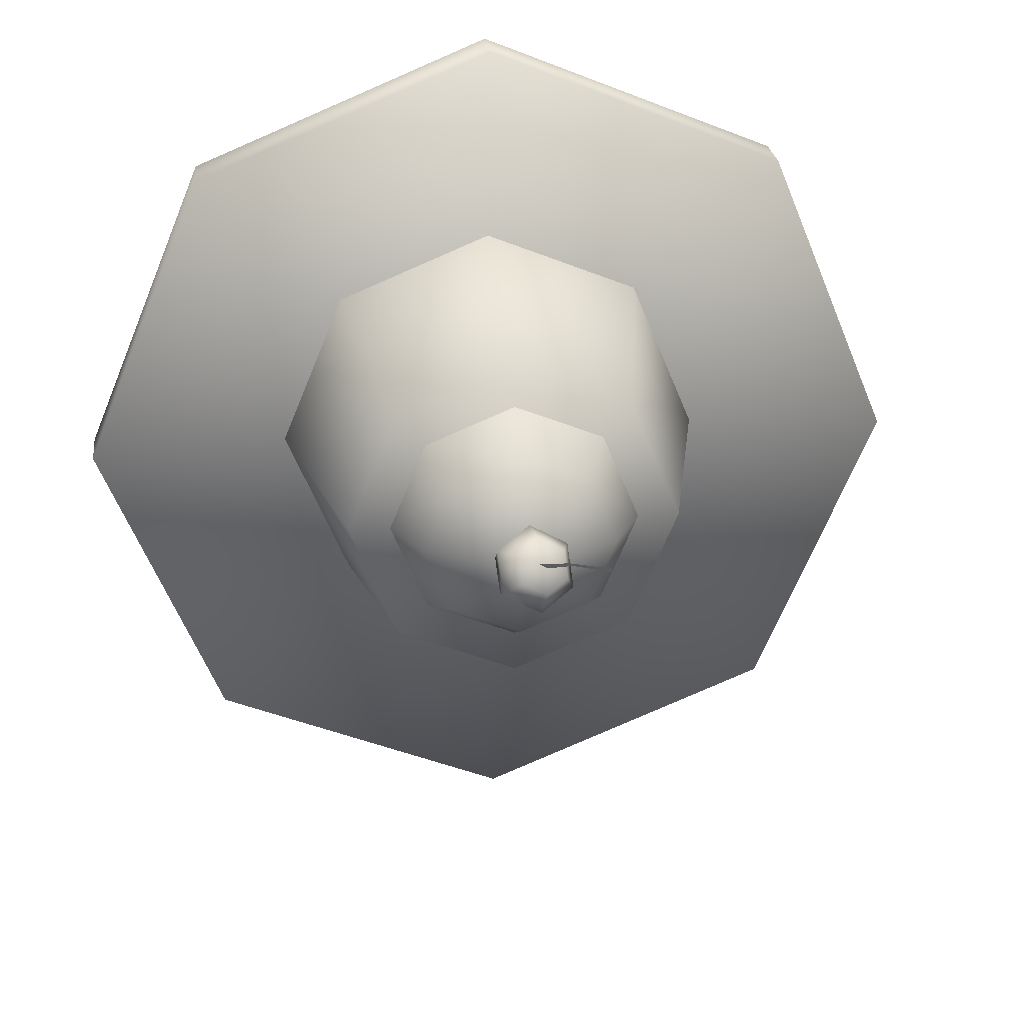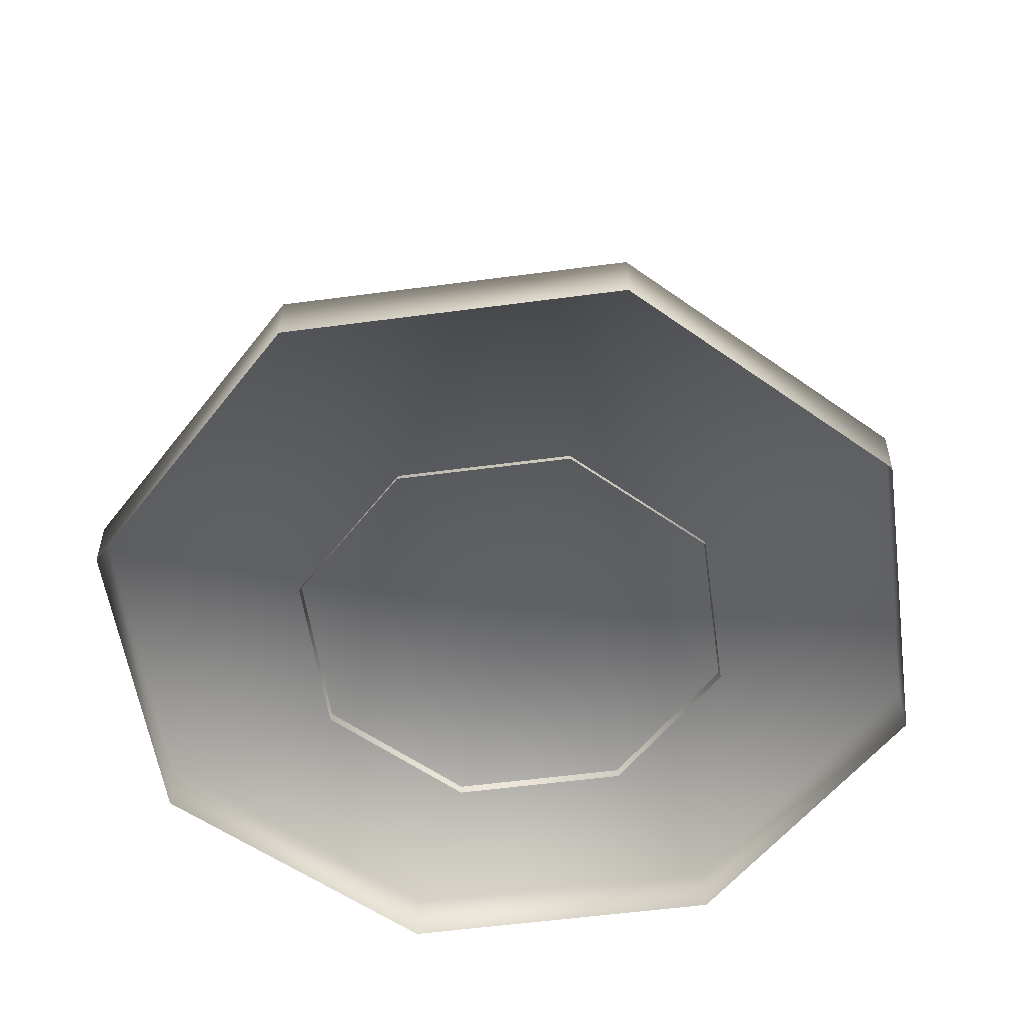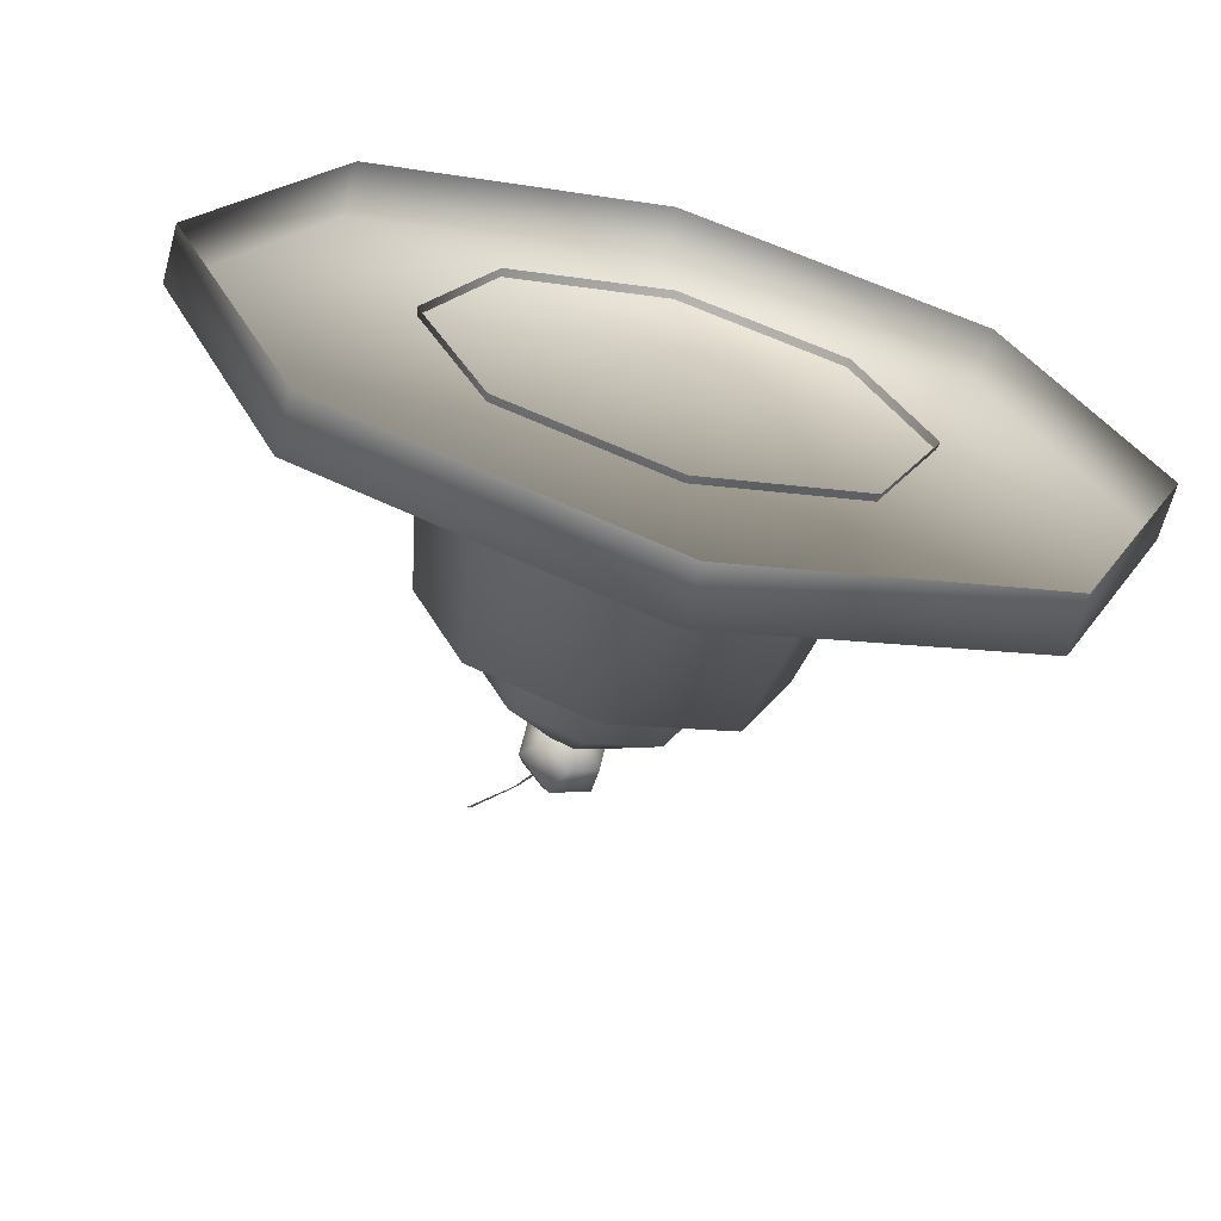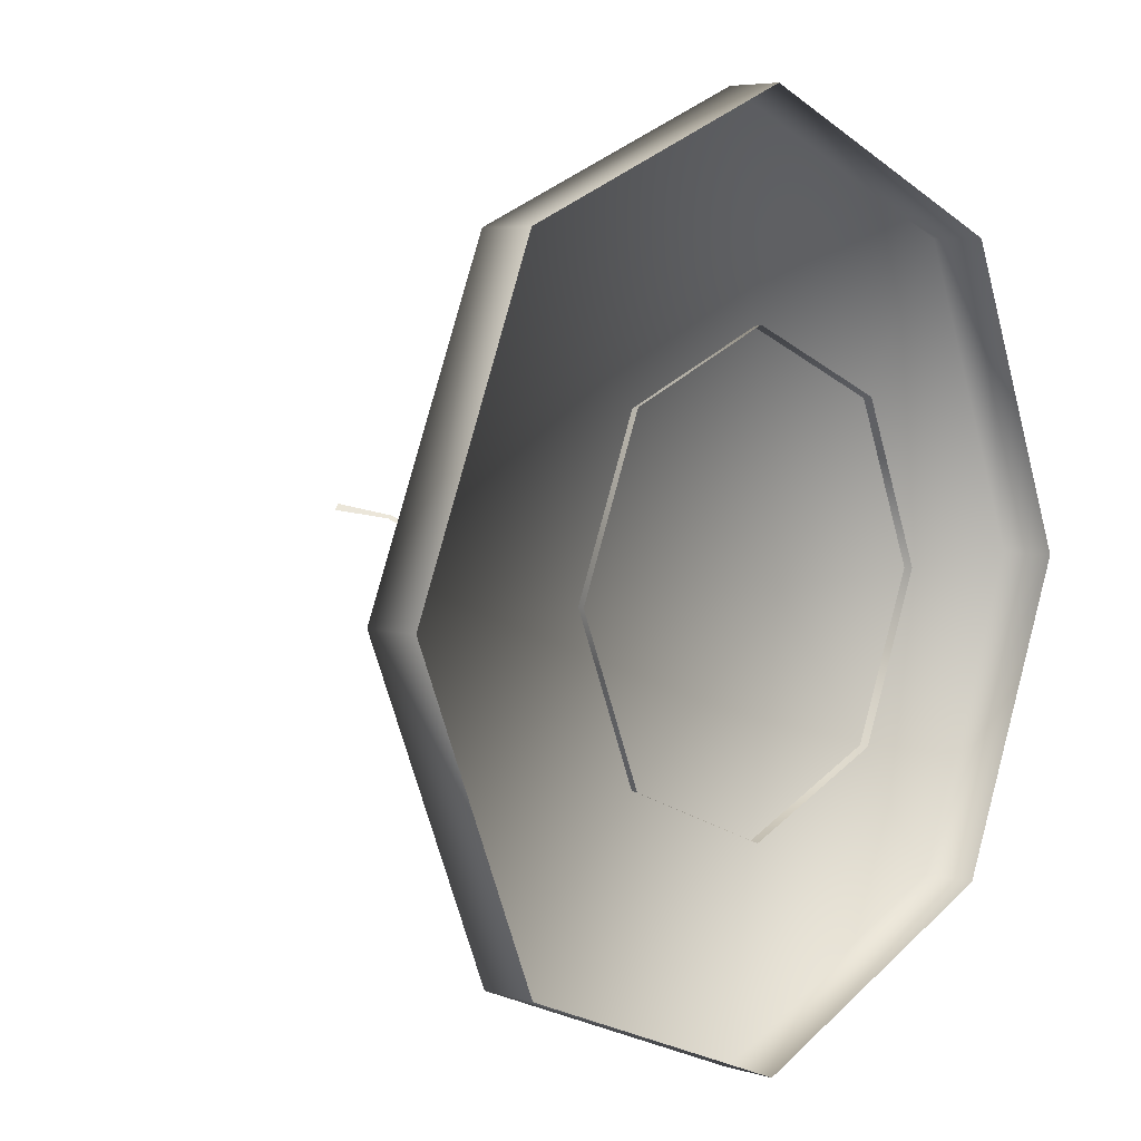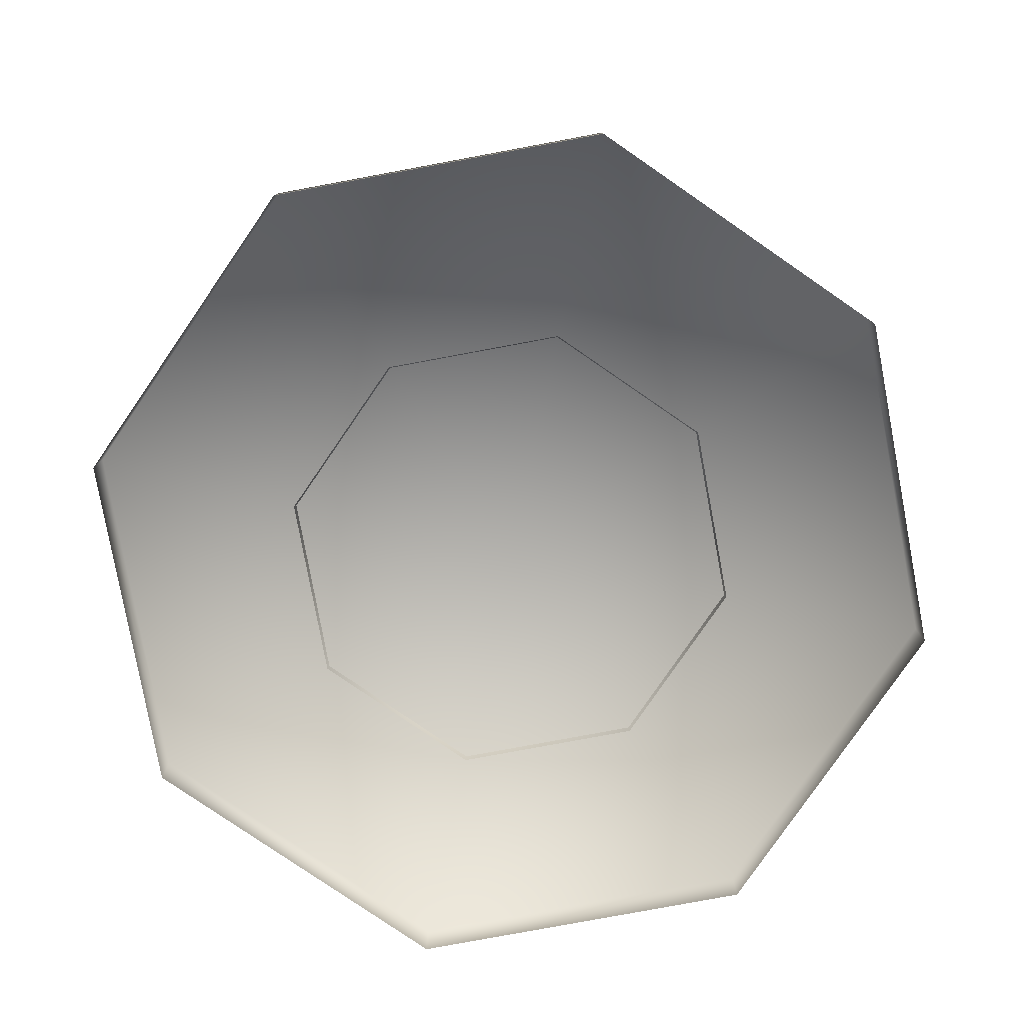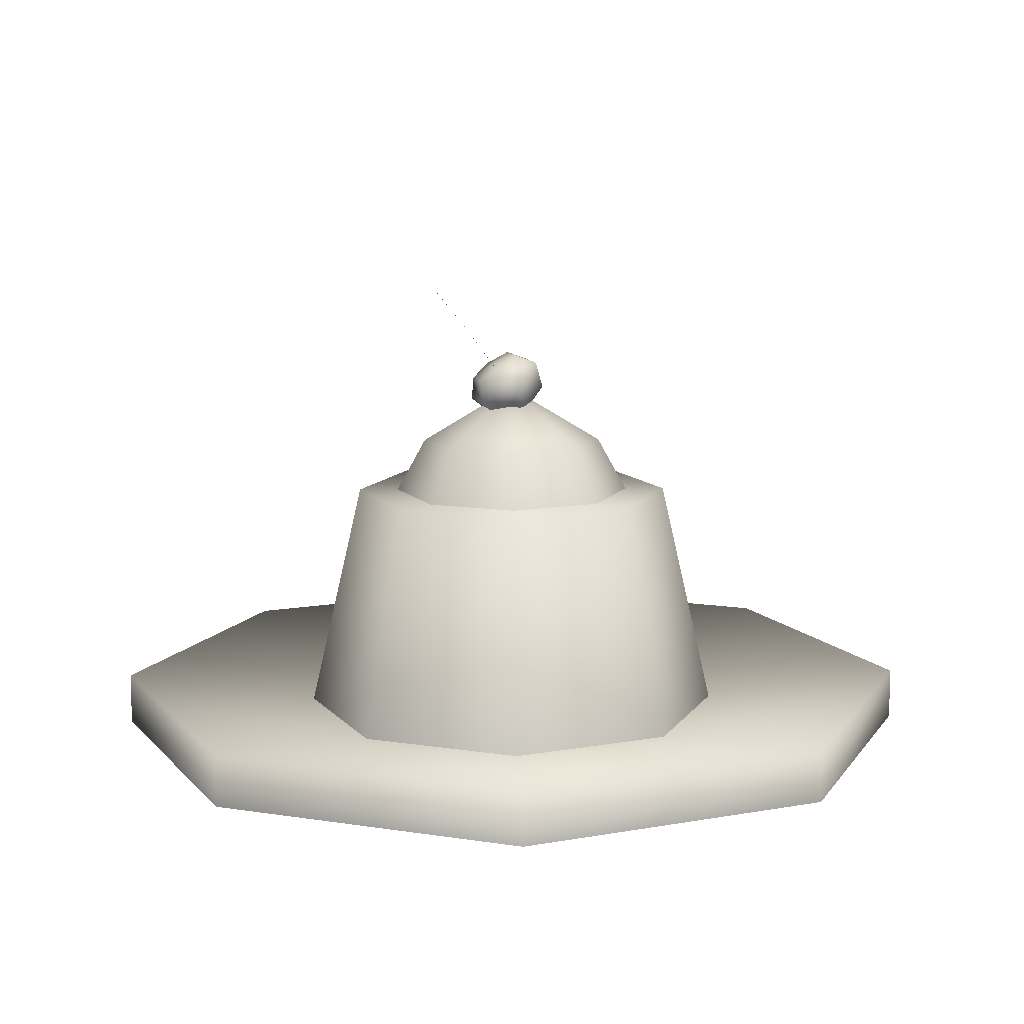
<metadata>
{"format":"obj","ext":"obj","renderer":"f3d","projection":"perspective","resolution":1024,"background":"white","views":[{"elev":25.2,"azim":173.2,"up":"+Z"},{"elev":-55.2,"azim":-104.5,"up":"+Y"},{"elev":-65.8,"azim":-15.3,"up":"+Z"},{"elev":5.7,"azim":-47.4,"up":"+Z"},{"elev":-79.5,"azim":123.0,"up":"+Y"},{"elev":11.2,"azim":43.6,"up":"+Y"}]}
</metadata>
<code>
g febg_shop_001_pudding_01
v 0.1029 0.2494 0.1035
v 0.0002979 0.2494 0.146
v -0.1023 0.2494 0.1035
v 0.1454 0.2494 0.0008543
v -0.1448 0.2494 0.0008543
v 0.1029 0.2494 -0.1018
v -0.1023 0.2494 -0.1018
v 0.0002979 0.2494 -0.1443
v 0.0002979 0.03579 -0.1934
v 0.1377 0.03579 -0.1365
v -0.1371 0.03579 -0.1365
v 0.1029 0.2494 -0.1018
v -0.1448 0.2494 0.0008543
v 0.1946 0.03579 0.0008543
v -0.194 0.03579 0.0008543
v 0.1454 0.2494 0.0008543
v -0.1023 0.2494 0.1035
v 0.1377 0.03579 0.1382
v -0.1371 0.03579 0.1382
v 0.1029 0.2494 0.1035
v 0.0002979 0.2494 0.146
v 0.0002979 0.03579 0.1951
v -0.005869 0.3692 0.01876
v -0.02872 0.4045 0.03311
v -0.01148 0.3692 0.01434
v -0.02595 0.4047 0.0357
v -0.05949 0.4359 0.04055
v -0.0547 0.4369 0.04533
v -0.007672 0.3562 0.03552
v 0.01098 0.368 0.02689
v 0.02751 0.3539 0.02508
v -0.01027 0.3701 0.01634
v -0.001706 0.3355 0.0386
v 0.02712 0.3347 0.009309
v -0.02818 0.3562 0.02368
v 0.004385 0.3203 0.01983
v 0.005899 0.3239 -0.01166
v -0.03382 0.3355 0.02005
v -0.02061 0.3203 0.005394
v -0.03673 0.3539 -0.012
v -0.03003 0.368 0.003218
v -0.01138 0.3797 -0.005409
v -0.02287 0.3347 -0.01956
v 0.009124 0.3797 0.006429
v 0.01098 0.368 0.02689
v -0.007515 0.3723 -0.02551
v 0.0246 0.3723 -0.006971
v 0.02751 0.3539 0.02508
v -0.0001365 0.349 -0.03007
v 0.02486 0.349 -0.01564
v 0.02712 0.3347 0.009309
v 0.0002979 0.2472 0.1111
v -0.07767 0.2472 0.07882
v -0.0583 0.297 0.05945
v -0.11 0.2472 0.0008543
v 0.0002979 0.297 0.08372
v 0.0002979 0.3469 0.0008543
v 0.07826 0.2472 0.07882
v 0.05889 0.297 0.05945
v 0.1106 0.2472 0.0008543
v 0.08316 0.297 0.0008543
v 0.07826 0.2472 -0.07711
v 0.05889 0.297 -0.05774
v 0.0002979 0.2472 -0.1094
v 0.0002979 0.297 -0.08201
v -0.07767 0.2472 -0.07711
v -0.0583 0.297 -0.05774
v -0.08257 0.297 0.0008543
v -1.49e-07 0.02037 0.3707
v 0.2621 0.06637 0.2621
v 0.2621 0.02037 0.2621
v -1.49e-07 0.06637 0.3707
v -1.49e-07 0.01615 1.49e-07
v -0.2621 0.02037 0.2621
v 0.3707 0.06637 1.49e-07
v 0.3707 0.02037 1.49e-07
v -0.2621 0.06637 0.2621
v -0.3707 0.02037 1.49e-07
v 0.2621 0.06637 -0.2621
v 0.2621 0.02037 -0.2621
v -0.3707 0.06637 1.49e-07
v -0.2621 0.02037 -0.2621
v -1.49e-07 0.06637 -0.3707
v -1.49e-07 0.02037 -0.3707
v -0.2621 0.06637 -0.2621
g febg_shop_001_pudding_01_0
f 3 2 1
f 3 1 4
f 5 3 4
f 5 4 6
f 7 5 6
f 8 7 6
f 7 8 9
f 9 8 10
f 11 7 9
f 8 12 10
f 13 7 11
f 10 12 14
f 15 13 11
f 12 16 14
f 17 13 15
f 14 16 18
f 19 17 15
f 16 20 18
f 21 17 19
f 18 20 22
f 22 21 19
f 20 21 22
f 25 24 23
f 24 26 23
f 24 27 26
f 27 28 26
f 31 30 29
f 30 32 29
f 33 31 29
f 34 31 33
f 29 32 35
f 33 29 35
f 36 34 33
f 37 34 36
f 36 33 38
f 38 33 35
f 39 36 38
f 37 36 39
f 40 38 35
f 39 38 40
f 35 32 41
f 41 40 35
f 41 32 42
f 40 41 42
f 43 39 40
f 37 39 43
f 42 32 44
f 44 32 45
f 46 40 42
f 43 40 46
f 46 42 44
f 47 44 45
f 47 46 44
f 48 47 45
f 49 43 46
f 37 43 49
f 49 46 47
f 50 47 48
f 50 49 47
f 37 49 50
f 51 50 48
f 37 50 51
f 54 53 52
f 53 54 55
f 56 54 52
f 57 54 56
f 56 52 58
f 59 56 58
f 57 56 59
f 59 58 60
f 61 59 60
f 57 59 61
f 61 60 62
f 63 61 62
f 57 61 63
f 63 62 64
f 65 63 64
f 57 63 65
f 65 64 66
f 67 65 66
f 67 66 55
f 57 65 67
f 54 68 55
f 68 67 55
f 57 67 68
f 57 68 54
f 71 70 69
f 70 72 69
f 70 73 72
f 69 72 74
f 75 70 71
f 75 73 70
f 76 75 71
f 72 77 74
f 72 73 77
f 74 77 78
f 79 75 76
f 79 73 75
f 80 79 76
f 77 81 78
f 77 73 81
f 78 81 82
f 83 79 80
f 83 73 79
f 84 83 80
f 82 85 84
f 81 85 82
f 81 73 85
f 85 83 84
f 85 73 83

</code>
